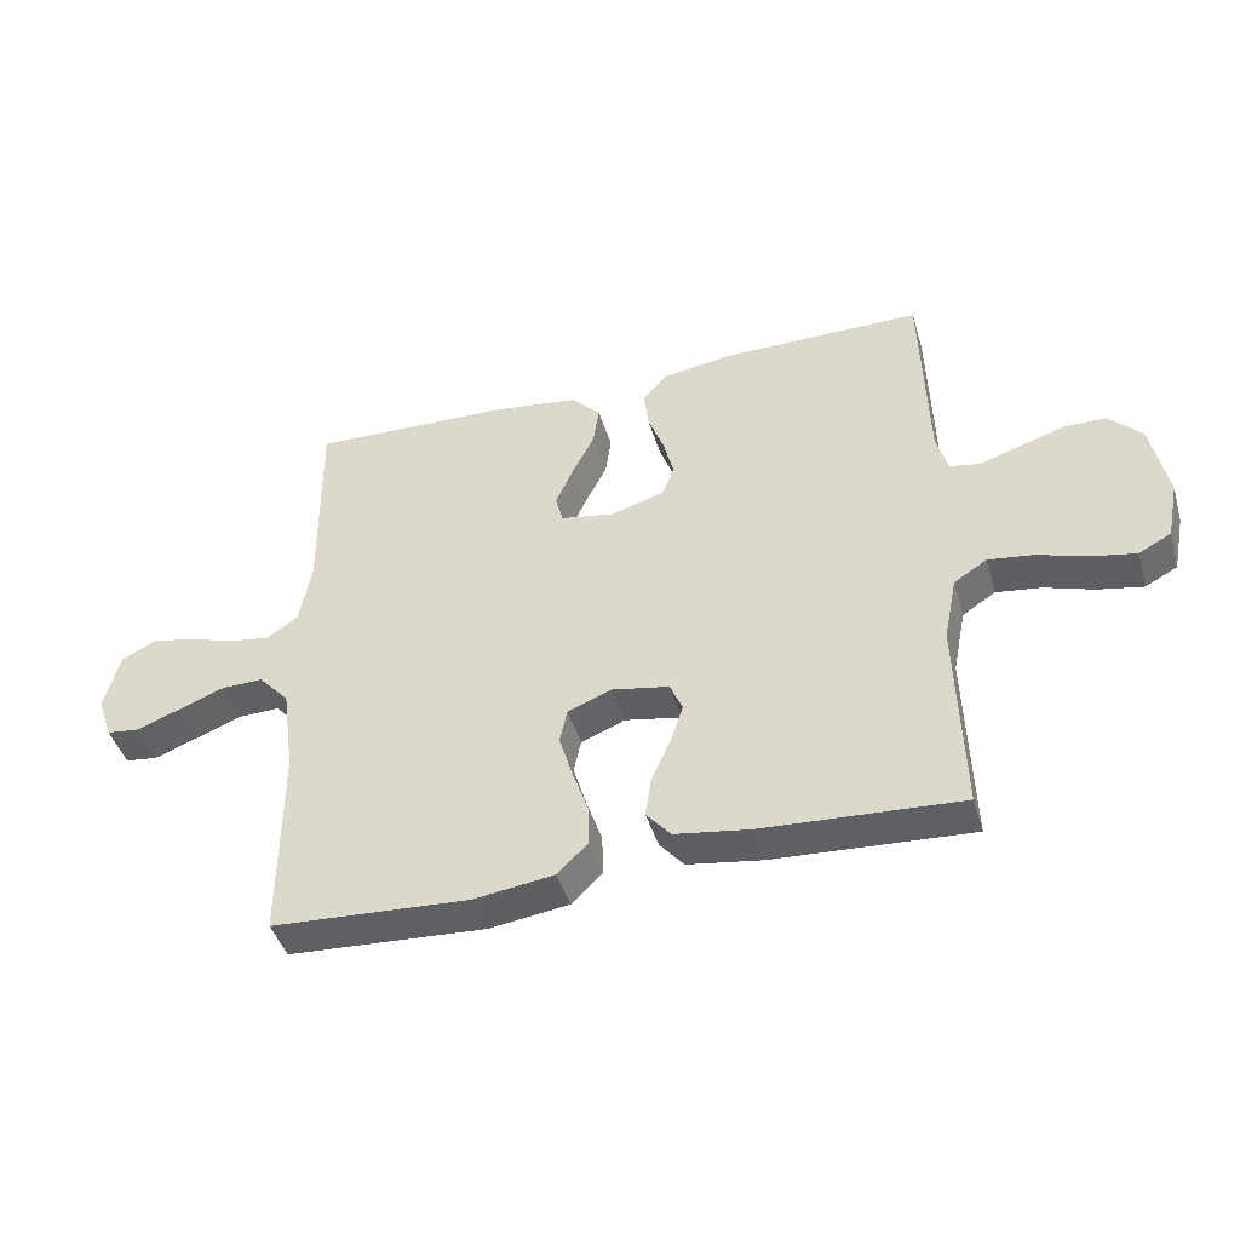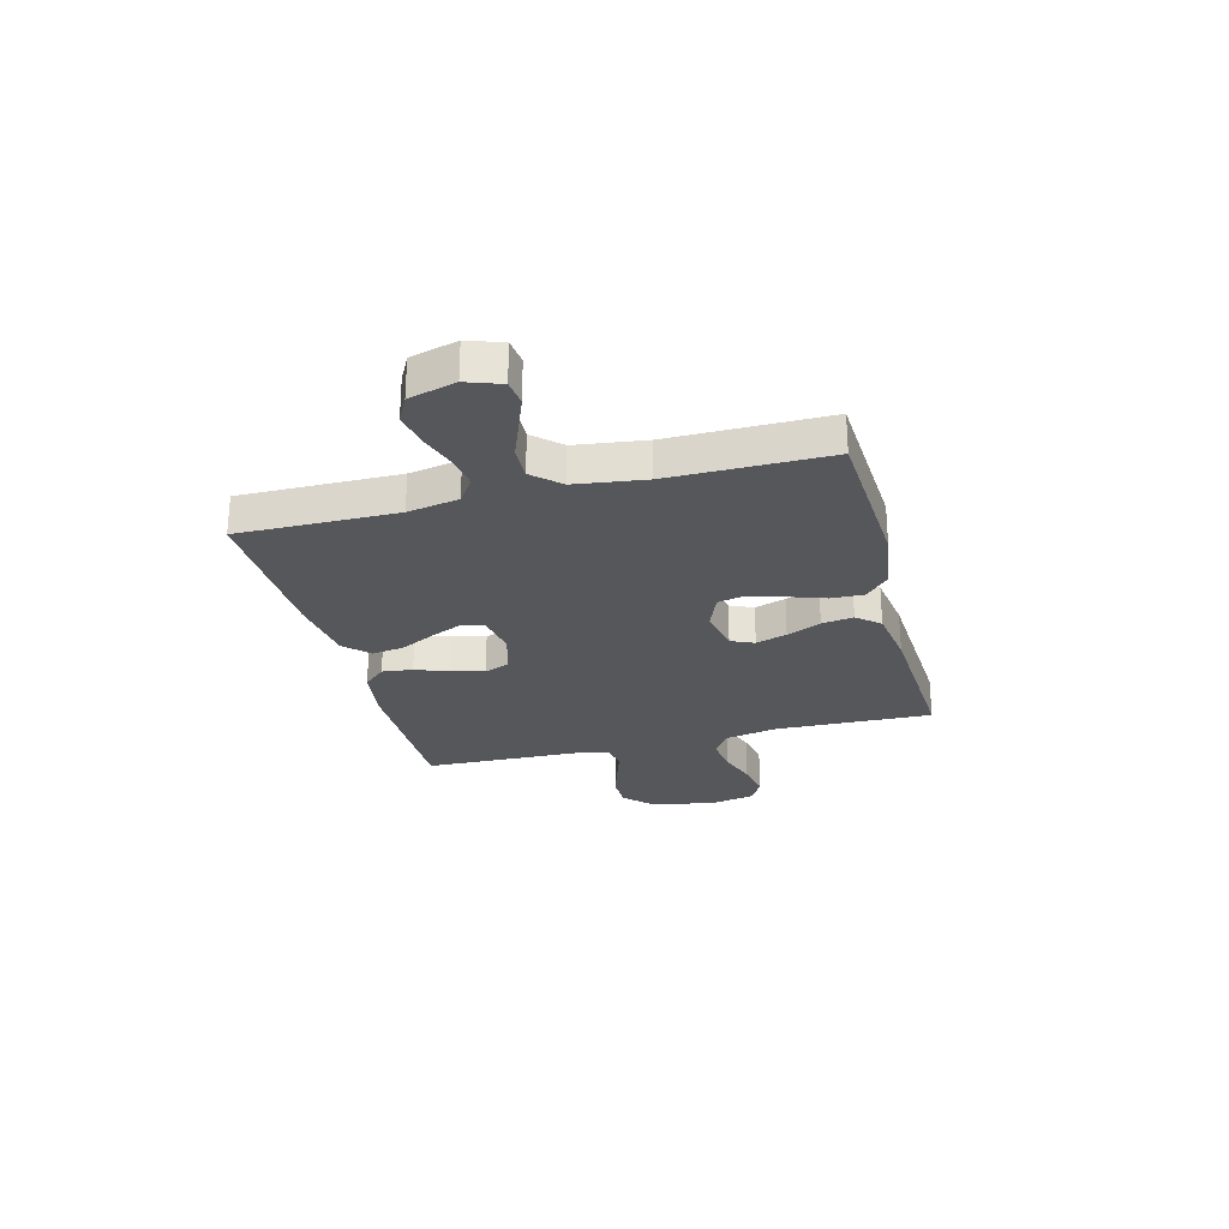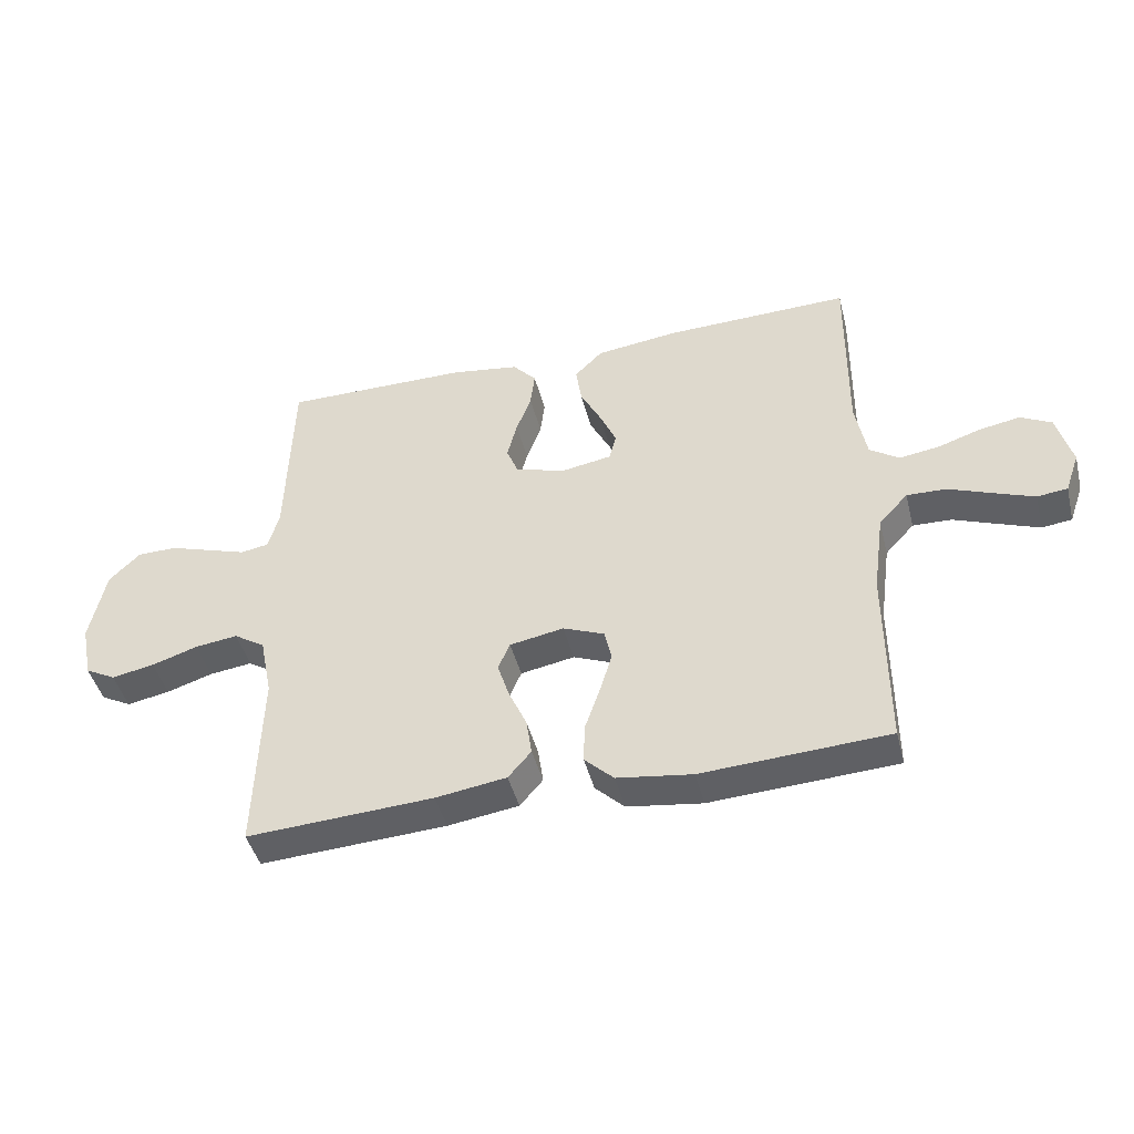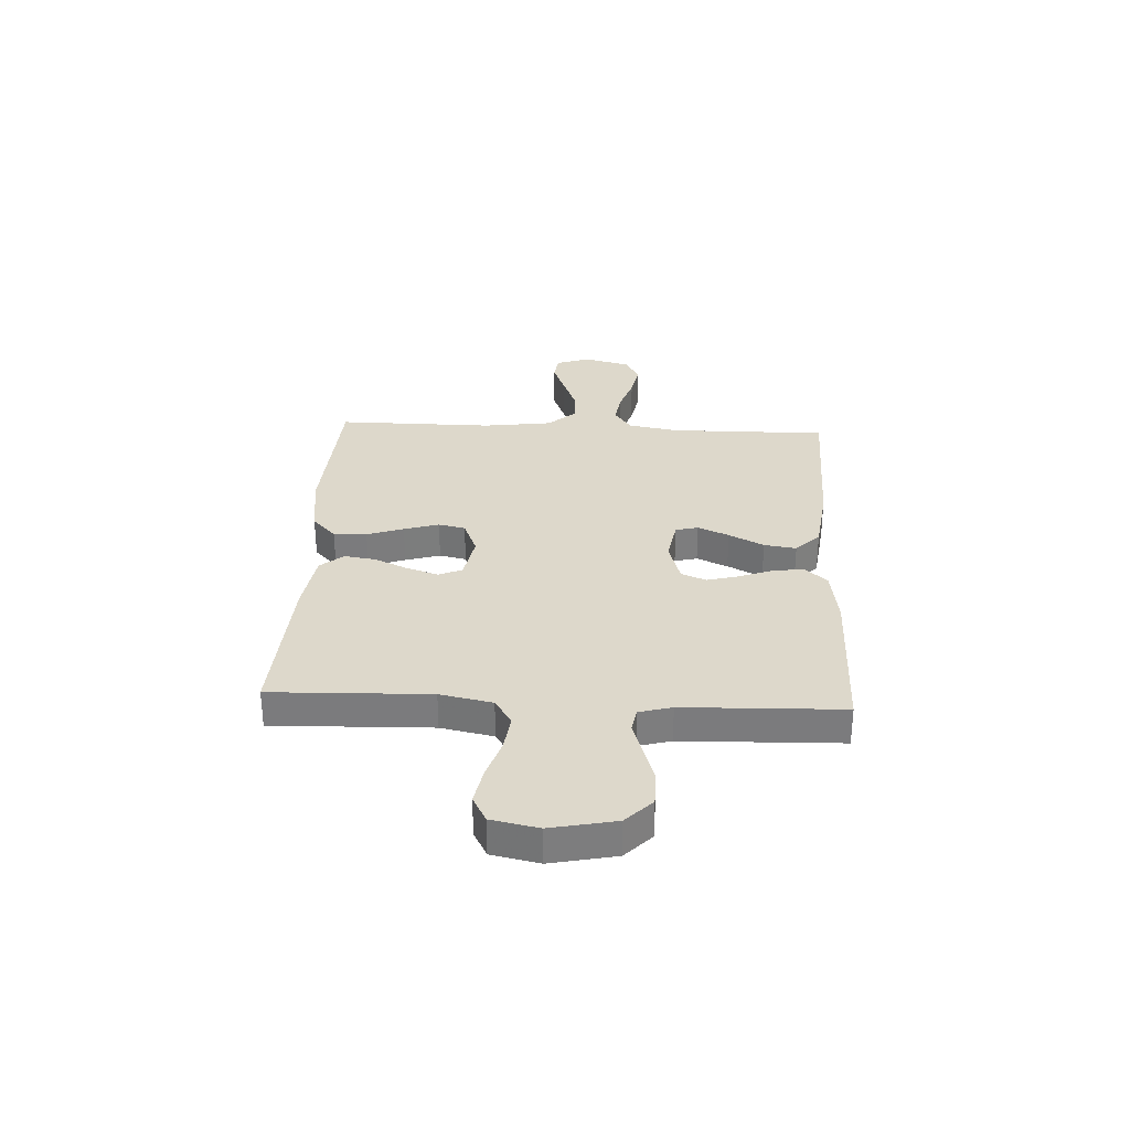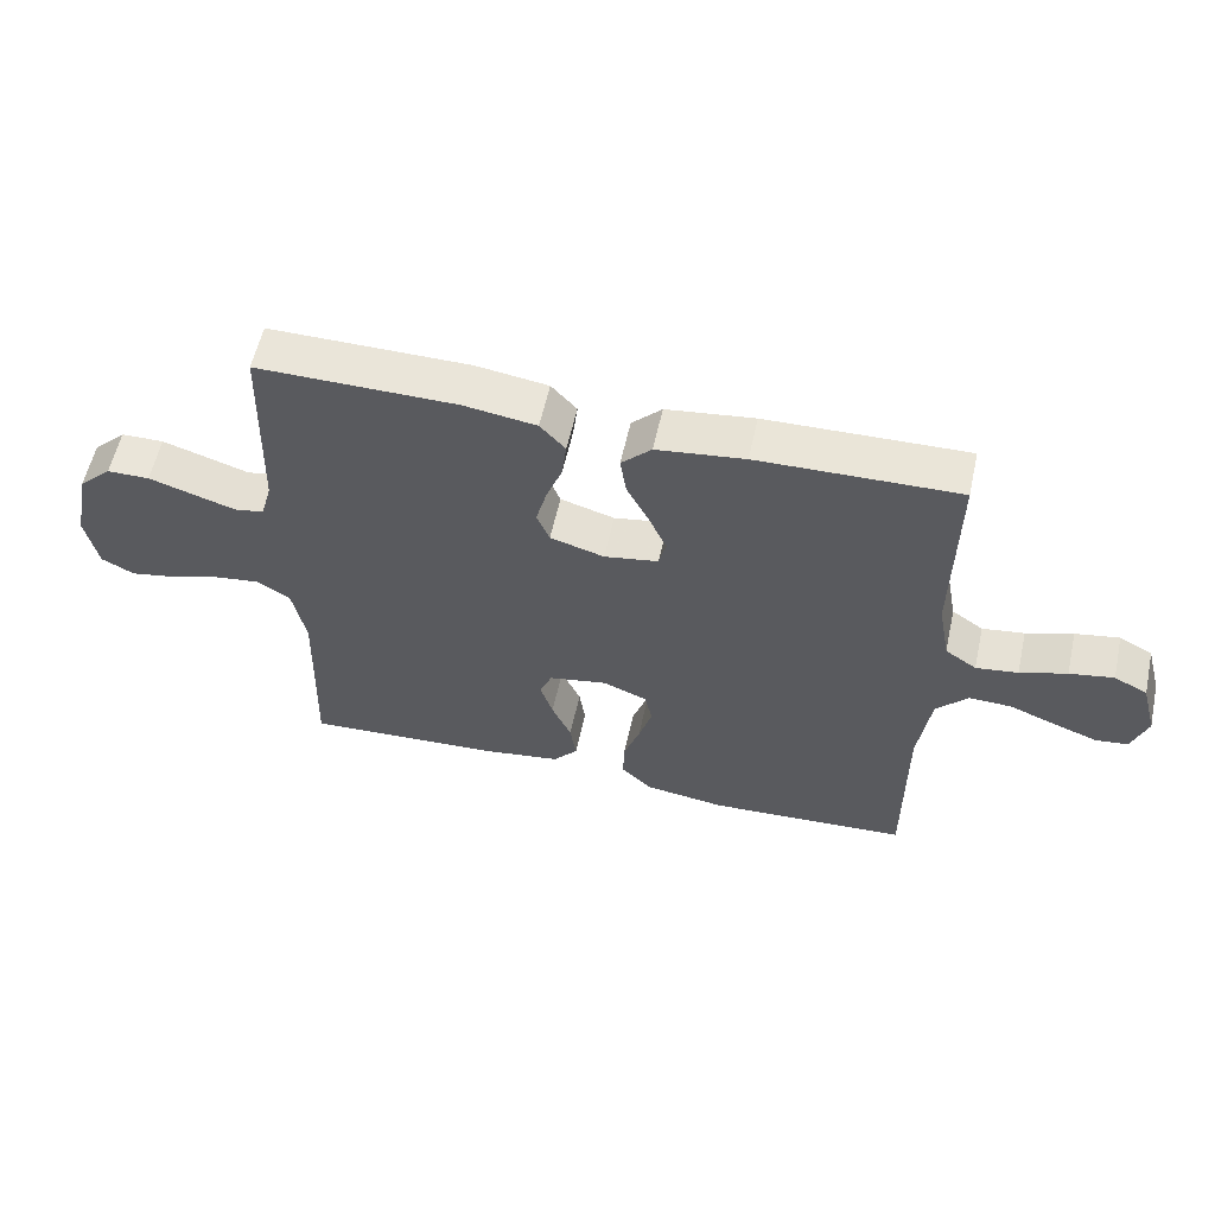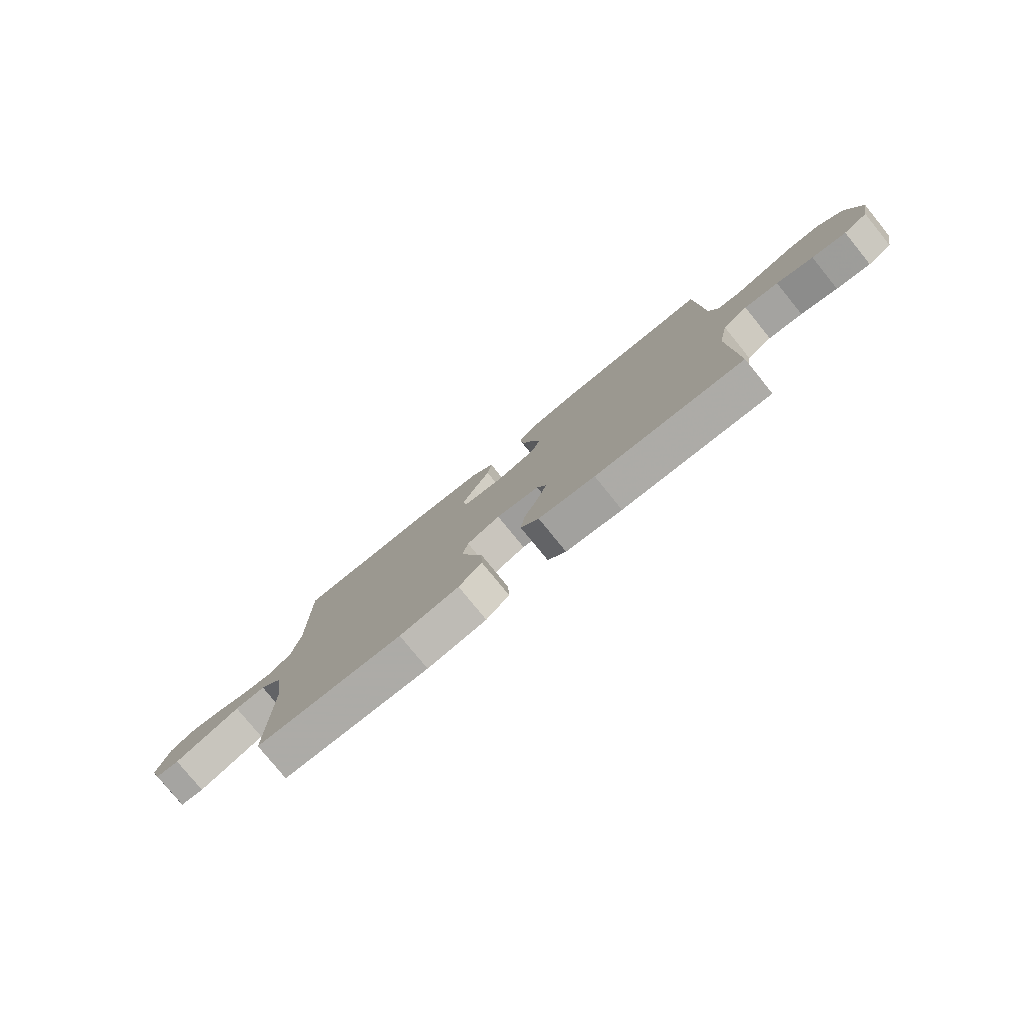
<metadata>
{"format":"obj","ext":"obj","renderer":"f3d","projection":"perspective","resolution":1024,"background":"white","views":[{"elev":-43.5,"azim":-163.8,"up":"+Z"},{"elev":-26.4,"azim":104.6,"up":"+Y"},{"elev":-44.5,"azim":14.1,"up":"+Z"},{"elev":31.3,"azim":-87.1,"up":"+Y"},{"elev":57.9,"azim":12.4,"up":"+Z"},{"elev":-78.8,"azim":-140.9,"up":"+Z"}]}
</metadata>
<code>
v 0.5 0.07 0.5
v 0.497 0.07 0.2
v 0.515 0.07 0.103
v 0.562 0.07 0.071
v 0.625 0.07 0.08
v 0.695 0.07 0.103
v 0.761 0.07 0.115
v 0.811 0.07 0.089
v 0.835 0.07 0
v 0.812 0.07 -0.065
v 0.763 0.07 -0.071
v 0.697 0.07 -0.046
v 0.627 0.07 -0.019
v 0.564 0.07 -0.017
v 0.517 0.07 -0.068
v 0.499 0.07 -0.2
v 0.5 0.07 -0.5
v 0.2 0.07 -0.517
v 0.079 0.07 -0.5
v 0.032 0.07 -0.455
v 0.034 0.07 -0.392
v 0.058 0.07 -0.323
v 0.078 0.07 -0.257
v 0.067 0.07 -0.206
v 0 0.07 -0.179
v -0.087 0.07 -0.195
v -0.106 0.07 -0.239
v -0.087 0.07 -0.298
v -0.058 0.07 -0.363
v -0.049 0.07 -0.423
v -0.086 0.07 -0.466
v -0.2 0.07 -0.483
v -0.5 0.07 -0.5
v -0.491 0.07 -0.2
v -0.511 0.07 -0.101
v -0.561 0.07 -0.069
v -0.63 0.07 -0.078
v -0.704 0.07 -0.102
v -0.773 0.07 -0.115
v -0.822 0.07 -0.089
v -0.84 0.07 0
v -0.815 0.07 0.122
v -0.765 0.07 0.171
v -0.701 0.07 0.172
v -0.633 0.07 0.15
v -0.571 0.07 0.13
v -0.526 0.07 0.138
v -0.509 0.07 0.2
v -0.5 0.07 0.5
v -0.2 0.07 0.499
v -0.091 0.07 0.483
v -0.053 0.07 0.441
v -0.06 0.07 0.383
v -0.084 0.07 0.319
v -0.1 0.07 0.258
v -0.081 0.07 0.211
v 0 0.07 0.187
v 0.081 0.07 0.201
v 0.092 0.07 0.244
v 0.066 0.07 0.303
v 0.032 0.07 0.369
v 0.023 0.07 0.43
v 0.068 0.07 0.475
v 0.2 0.07 0.492
v 0.5 0 0.5
v 0.497 0 0.2
v 0.515 0 0.103
v 0.562 0 0.071
v 0.625 0 0.08
v 0.695 0 0.103
v 0.761 0 0.115
v 0.811 0 0.089
v 0.835 0 0
v 0.812 0 -0.065
v 0.763 0 -0.071
v 0.697 0 -0.046
v 0.627 0 -0.019
v 0.564 0 -0.017
v 0.517 0 -0.068
v 0.499 0 -0.2
v 0.5 0 -0.5
v 0.2 0 -0.517
v 0.079 0 -0.5
v 0.032 0 -0.455
v 0.034 0 -0.392
v 0.058 0 -0.323
v 0.078 0 -0.257
v 0.067 0 -0.206
v 0 0 -0.179
v -0.087 0 -0.195
v -0.106 0 -0.239
v -0.087 0 -0.298
v -0.058 0 -0.363
v -0.049 0 -0.423
v -0.086 0 -0.466
v -0.2 0 -0.483
v -0.5 0 -0.5
v -0.491 0 -0.2
v -0.511 0 -0.101
v -0.561 0 -0.069
v -0.63 0 -0.078
v -0.704 0 -0.102
v -0.773 0 -0.115
v -0.822 0 -0.089
v -0.84 0 0
v -0.815 0 0.122
v -0.765 0 0.171
v -0.701 0 0.172
v -0.633 0 0.15
v -0.571 0 0.13
v -0.526 0 0.138
v -0.509 0 0.2
v -0.5 0 0.5
v -0.2 0 0.499
v -0.091 0 0.483
v -0.053 0 0.441
v -0.06 0 0.383
v -0.084 0 0.319
v -0.1 0 0.258
v -0.081 0 0.211
v 0 0 0.187
v 0.081 0 0.201
v 0.092 0 0.244
v 0.066 0 0.303
v 0.032 0 0.369
v 0.023 0 0.43
v 0.068 0 0.475
v 0.2 0 0.492
f 63 64 1 2
f 60 61 62 63
f 59 60 63 2
f 58 59 2 3
f 57 58 3 4
f 51 52 53 54
f 51 54 55
f 48 49 50 51
f 47 48 51 55
f 42 43 44 45
f 42 45 46
f 41 42 46
f 40 41 46 47
f 37 38 39 40
f 36 37 40 47
f 31 32 33 34
f 31 34 35
f 28 29 30 31
f 27 28 31 35
f 26 27 35 36
f 19 20 21 22
f 19 22 23
f 16 17 18 19
f 15 16 19 23
f 14 15 23 24
f 10 11 12 13
f 8 9 10 13
f 8 13 14
f 5 6 7 8
f 4 5 8 14
f 57 4 14 24
f 36 47 55 56
f 25 26 36 56
f 24 25 56 57
f 66 65 128 127
f 127 126 125 124
f 66 127 124 123
f 67 66 123 122
f 68 67 122 121
f 118 117 116 115
f 119 118 115
f 115 114 113 112
f 119 115 112 111
f 109 108 107 106
f 110 109 106
f 110 106 105
f 111 110 105 104
f 104 103 102 101
f 111 104 101 100
f 98 97 96 95
f 99 98 95
f 95 94 93 92
f 99 95 92 91
f 100 99 91 90
f 86 85 84 83
f 87 86 83
f 83 82 81 80
f 87 83 80 79
f 88 87 79 78
f 77 76 75 74
f 77 74 73 72
f 78 77 72
f 72 71 70 69
f 78 72 69 68
f 88 78 68 121
f 120 119 111 100
f 120 100 90 89
f 121 120 89 88
f 1 65 66 2
f 2 66 67 3
f 3 67 68 4
f 4 68 69 5
f 5 69 70 6
f 6 70 71 7
f 7 71 72 8
f 8 72 73 9
f 9 73 74 10
f 10 74 75 11
f 11 75 76 12
f 12 76 77 13
f 13 77 78 14
f 14 78 79 15
f 15 79 80 16
f 16 80 81 17
f 17 81 82 18
f 18 82 83 19
f 19 83 84 20
f 20 84 85 21
f 21 85 86 22
f 22 86 87 23
f 23 87 88 24
f 24 88 89 25
f 25 89 90 26
f 26 90 91 27
f 27 91 92 28
f 28 92 93 29
f 29 93 94 30
f 30 94 95 31
f 31 95 96 32
f 32 96 97 33
f 33 97 98 34
f 34 98 99 35
f 35 99 100 36
f 36 100 101 37
f 37 101 102 38
f 38 102 103 39
f 39 103 104 40
f 40 104 105 41
f 41 105 106 42
f 42 106 107 43
f 43 107 108 44
f 44 108 109 45
f 45 109 110 46
f 46 110 111 47
f 47 111 112 48
f 48 112 113 49
f 49 113 114 50
f 50 114 115 51
f 51 115 116 52
f 52 116 117 53
f 53 117 118 54
f 54 118 119 55
f 55 119 120 56
f 56 120 121 57
f 57 121 122 58
f 58 122 123 59
f 59 123 124 60
f 60 124 125 61
f 61 125 126 62
f 62 126 127 63
f 63 127 128 64
f 64 128 65 1

</code>
